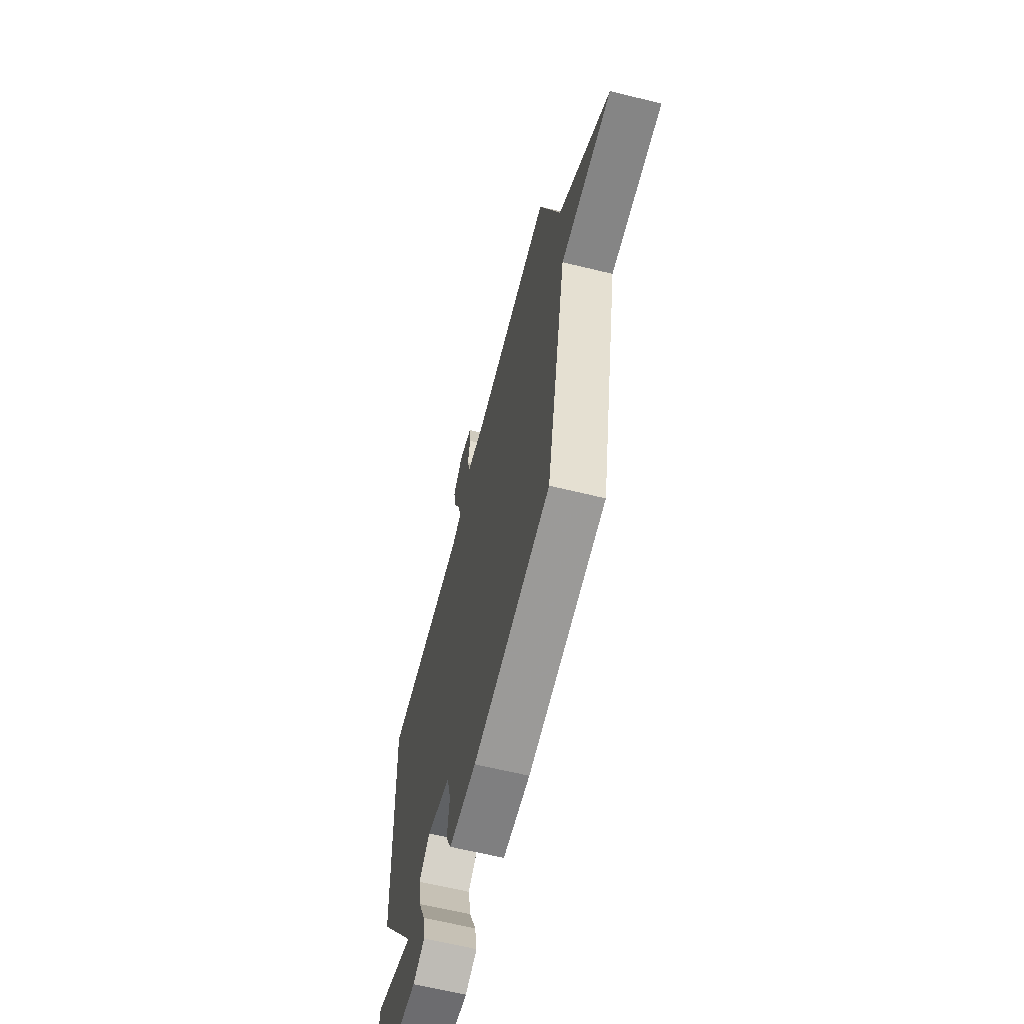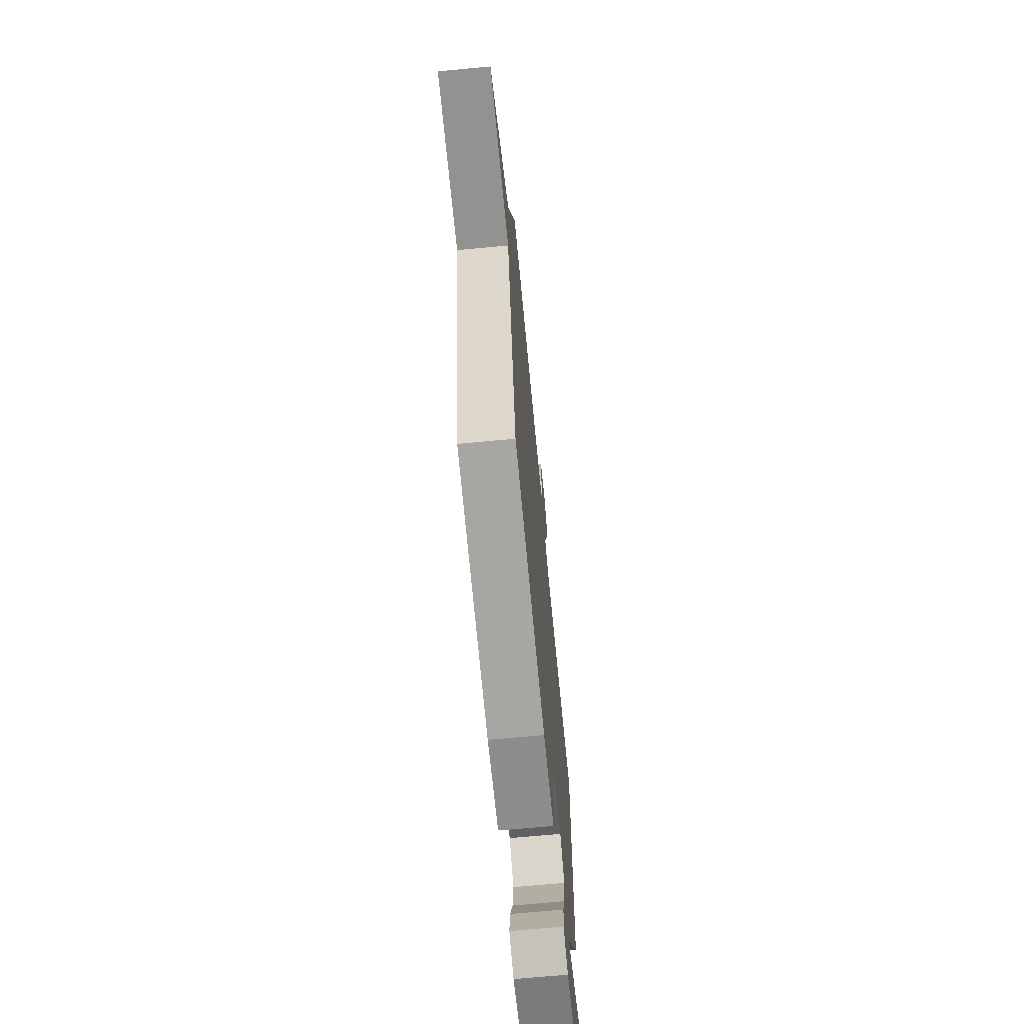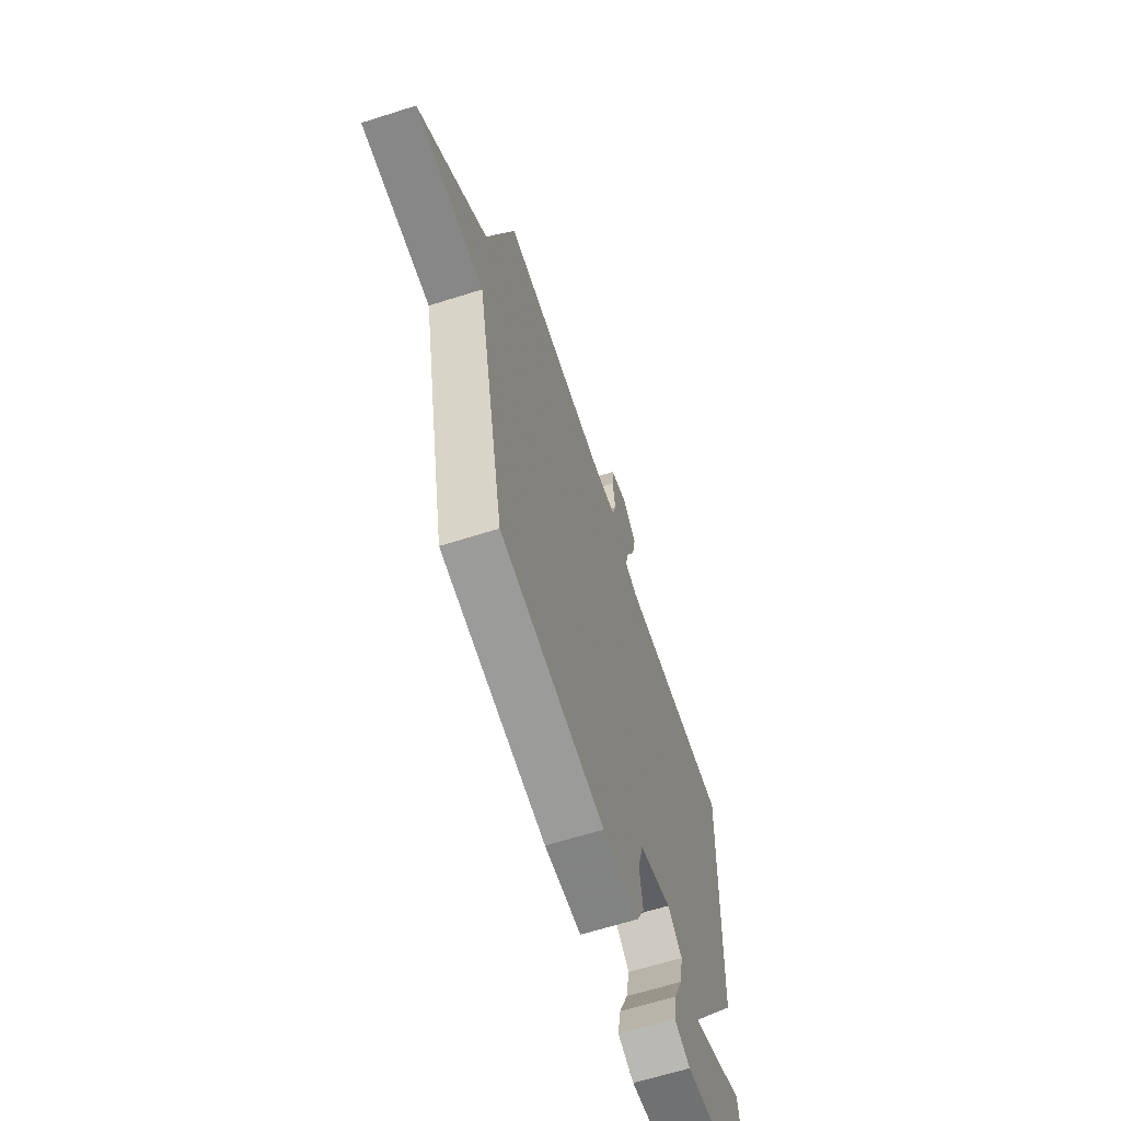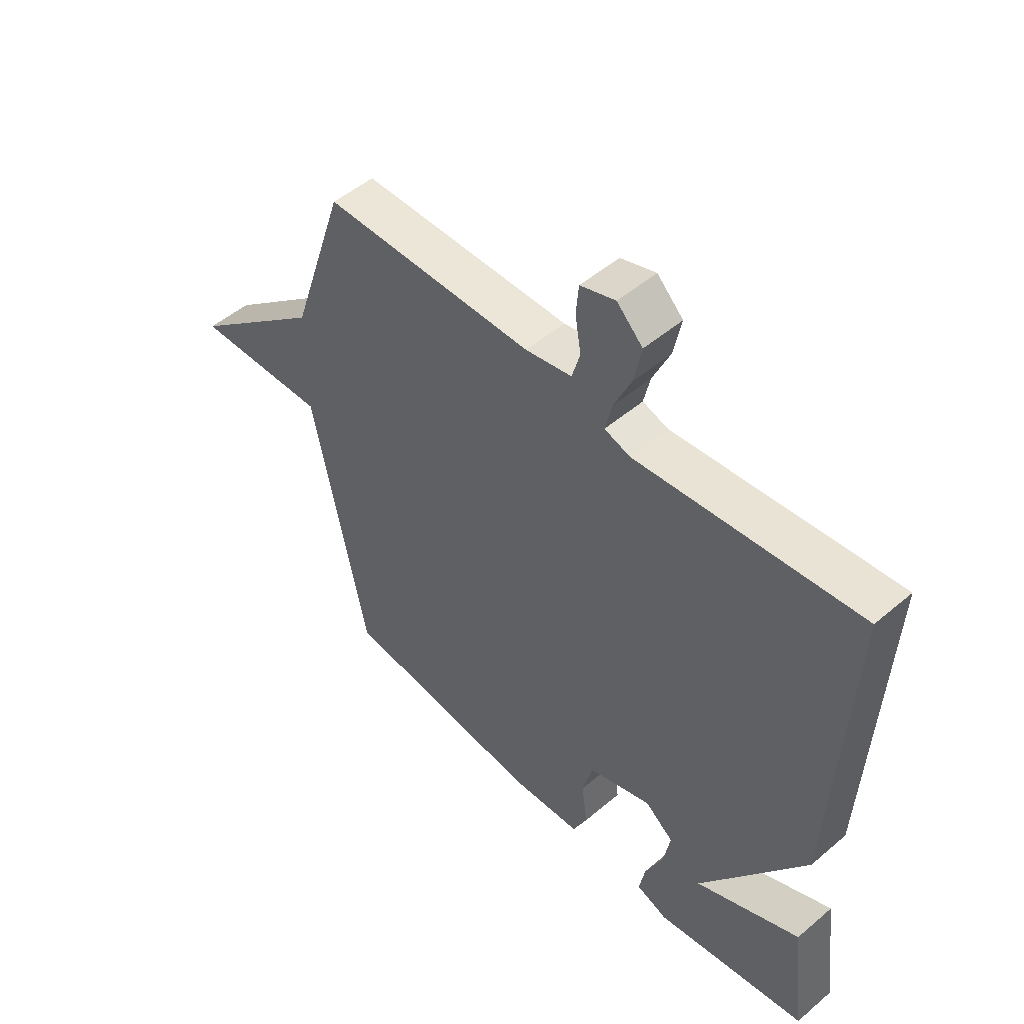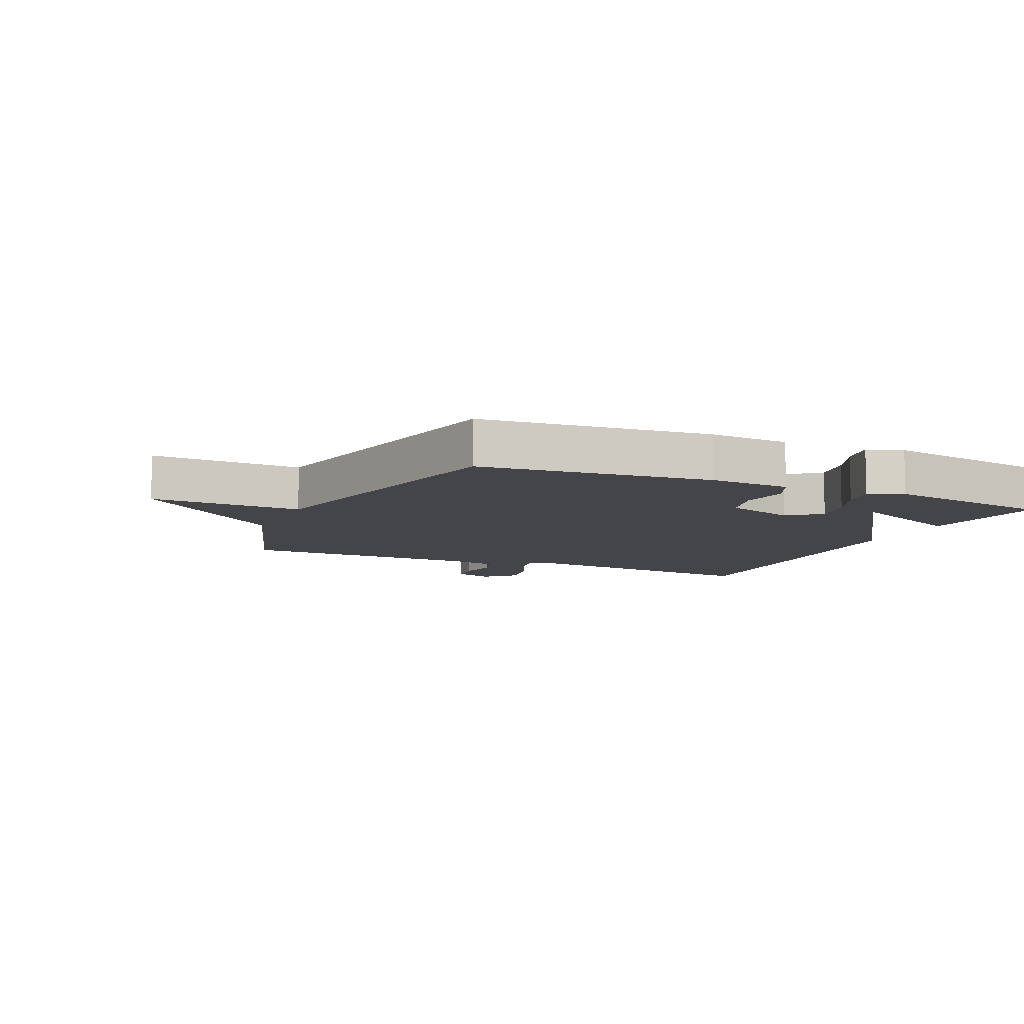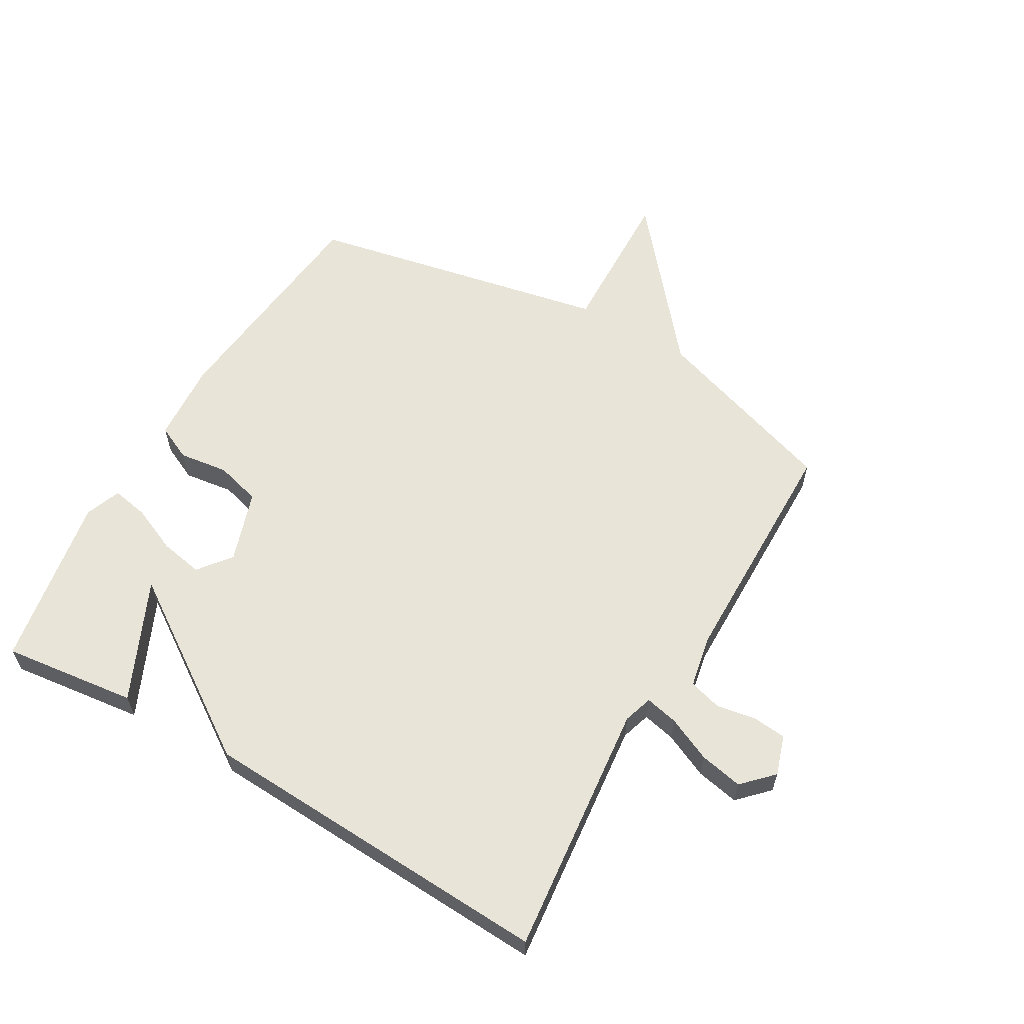
<metadata>
{"format":"obj","ext":"obj","renderer":"f3d","projection":"perspective","resolution":1024,"background":"white","views":[{"elev":-63.6,"azim":76.1,"up":"+Z"},{"elev":-68.2,"azim":95.4,"up":"+Z"},{"elev":-64.2,"azim":107.8,"up":"+Z"},{"elev":50.5,"azim":-132.9,"up":"+Z"},{"elev":-8.7,"azim":155.7,"up":"+Y"},{"elev":60.5,"azim":-59.8,"up":"+Y"}]}
</metadata>
<code>
v -0.5 0.07 0.5
v -0.087 0.07 0.456
v -0.039 0.07 0.471
v -0.051 0.07 0.525
v -0.084 0.07 0.598
v -0.098 0.07 0.668
v -0.05 0.07 0.715
v 0.015 0.07 0.694
v 0.02 0.07 0.639
v 0.009 0.07 0.574
v 0.024 0.07 0.521
v 0.11 0.07 0.504
v 0.5 0.07 0.5
v 0.601 0.07 0.193
v 0.849 0.07 -0.015
v 0.601 0.07 -0.007
v 0.5 0.07 -0.5
v 0.123 0.07 -0.539
v -0.01 0.07 -0.53
v -0.037 0.07 -0.472
v -0.026 0.07 -0.392
v -0.046 0.07 -0.318
v -0.163 0.07 -0.279
v -0.216 0.07 -0.321
v -0.203 0.07 -0.391
v -0.17 0.07 -0.467
v -0.159 0.07 -0.527
v -0.217 0.07 -0.549
v -0.5 0.07 -0.5
v -0.473 0.07 -0.282
v -0.278 0.07 -0.371
v -0.473 0.07 -0.082
v -0.5 0 0.5
v -0.087 0 0.456
v -0.039 0 0.471
v -0.051 0 0.525
v -0.084 0 0.598
v -0.098 0 0.668
v -0.05 0 0.715
v 0.015 0 0.694
v 0.02 0 0.639
v 0.009 0 0.574
v 0.024 0 0.521
v 0.11 0 0.504
v 0.5 0 0.5
v 0.601 0 0.193
v 0.849 0 -0.015
v 0.601 0 -0.007
v 0.5 0 -0.5
v 0.123 0 -0.539
v -0.01 0 -0.53
v -0.037 0 -0.472
v -0.026 0 -0.392
v -0.046 0 -0.318
v -0.163 0 -0.279
v -0.216 0 -0.321
v -0.203 0 -0.391
v -0.17 0 -0.467
v -0.159 0 -0.527
v -0.217 0 -0.549
v -0.5 0 -0.5
v -0.473 0 -0.282
v -0.278 0 -0.371
v -0.473 0 -0.082
f 31 32 1 2
f 29 30 31
f 28 29 31
f 27 28 31
f 26 27 31
f 25 26 31
f 24 25 31
f 24 31 2 3
f 23 24 3
f 22 23 3
f 21 22 3
f 19 20 21
f 18 19 21
f 17 18 21
f 16 17 21
f 16 21 3
f 16 3 4
f 15 16 4
f 14 15 4
f 12 13 14
f 11 12 14 4
f 5 6 7
f 4 5 7
f 11 4 7
f 10 11 7
f 7 8 9 10
f 34 33 64 63
f 63 62 61
f 63 61 60
f 63 60 59
f 63 59 58
f 63 58 57
f 63 57 56
f 35 34 63 56
f 35 56 55
f 35 55 54
f 35 54 53
f 53 52 51
f 53 51 50
f 53 50 49
f 53 49 48
f 35 53 48
f 36 35 48
f 36 48 47
f 36 47 46
f 46 45 44
f 36 46 44 43
f 39 38 37
f 39 37 36
f 39 36 43
f 39 43 42
f 42 41 40 39
f 1 33 34 2
f 2 34 35 3
f 3 35 36 4
f 4 36 37 5
f 5 37 38 6
f 6 38 39 7
f 7 39 40 8
f 8 40 41 9
f 9 41 42 10
f 10 42 43 11
f 11 43 44 12
f 12 44 45 13
f 13 45 46 14
f 14 46 47 15
f 15 47 48 16
f 16 48 49 17
f 17 49 50 18
f 18 50 51 19
f 19 51 52 20
f 20 52 53 21
f 21 53 54 22
f 22 54 55 23
f 23 55 56 24
f 24 56 57 25
f 25 57 58 26
f 26 58 59 27
f 27 59 60 28
f 28 60 61 29
f 29 61 62 30
f 30 62 63 31
f 31 63 64 32
f 32 64 33 1

</code>
